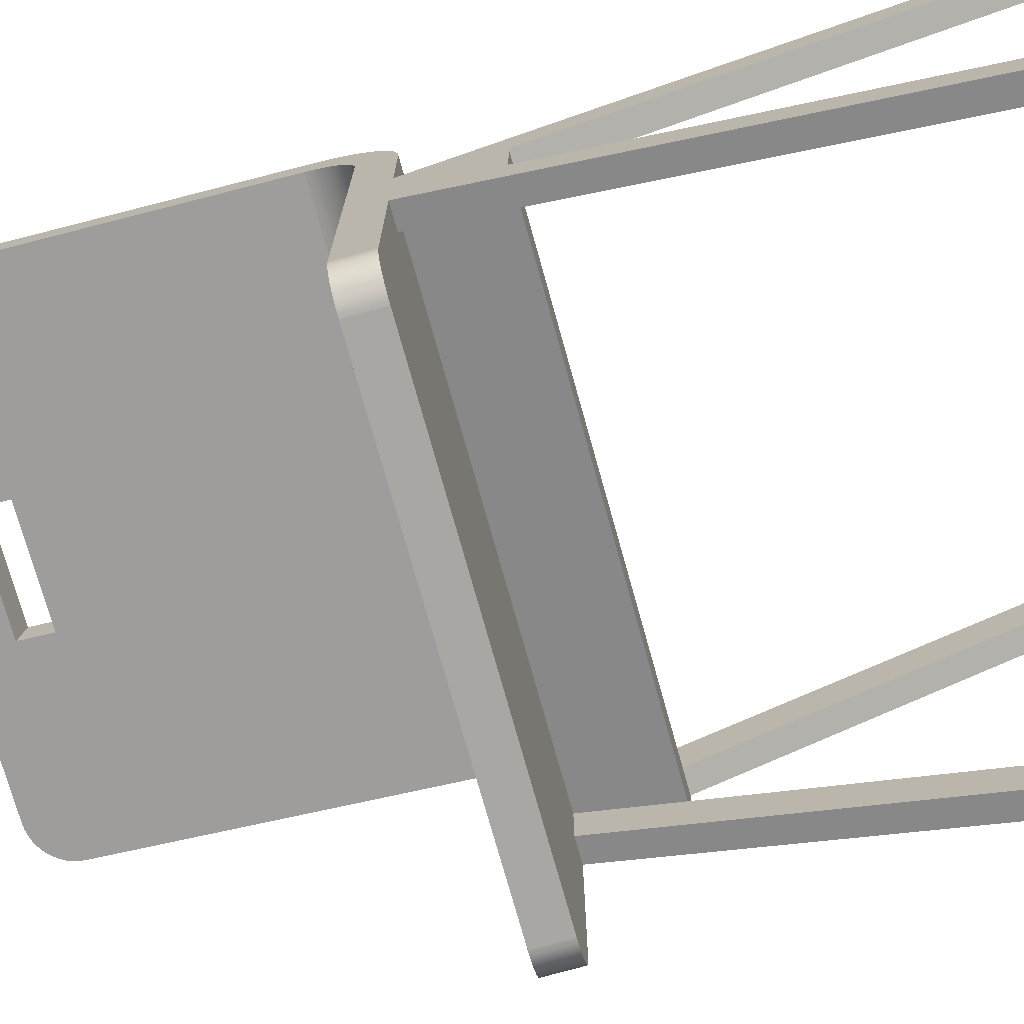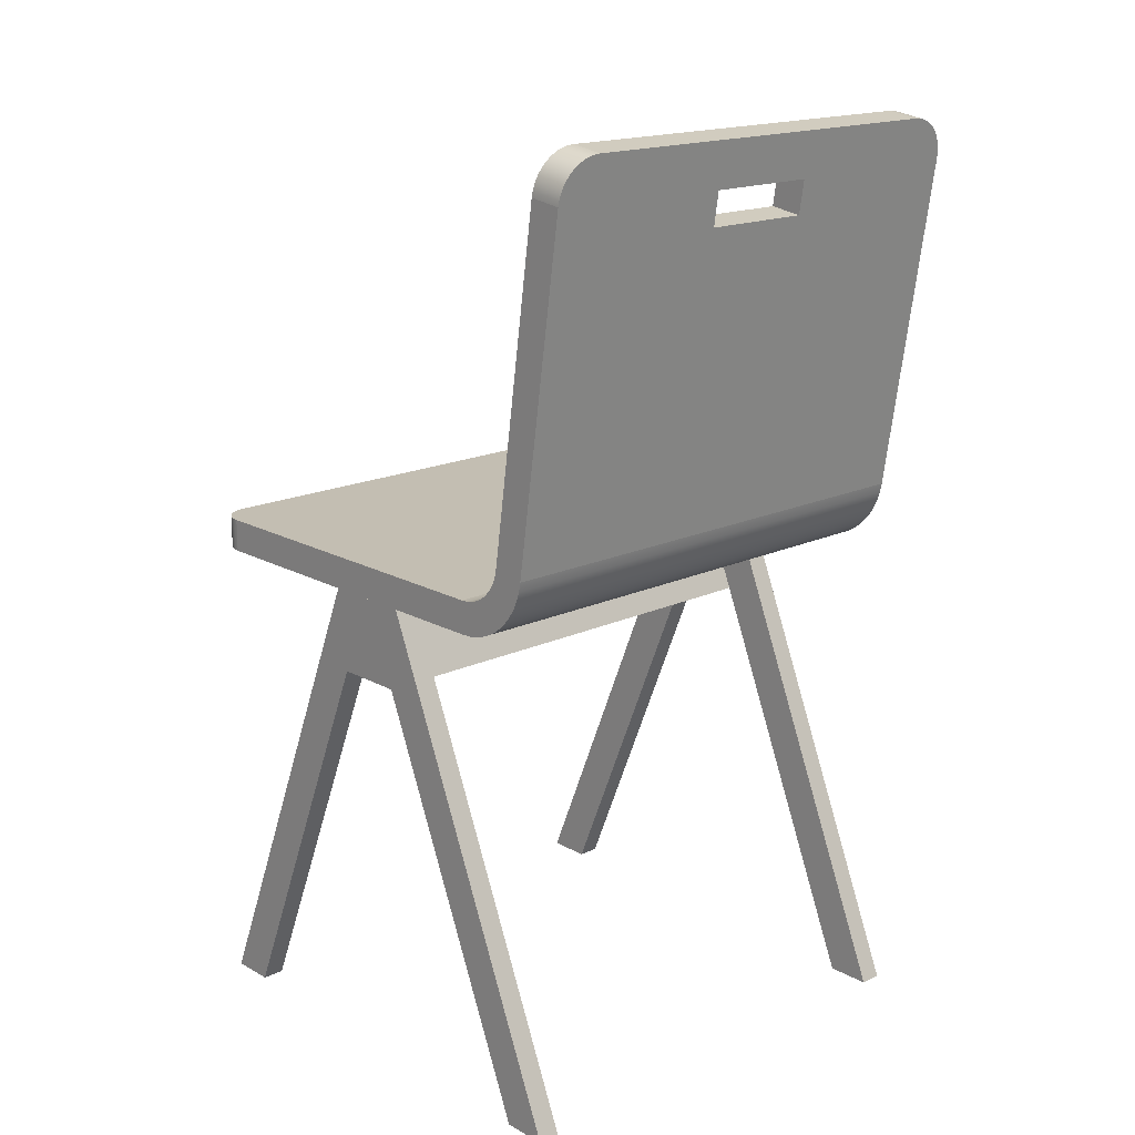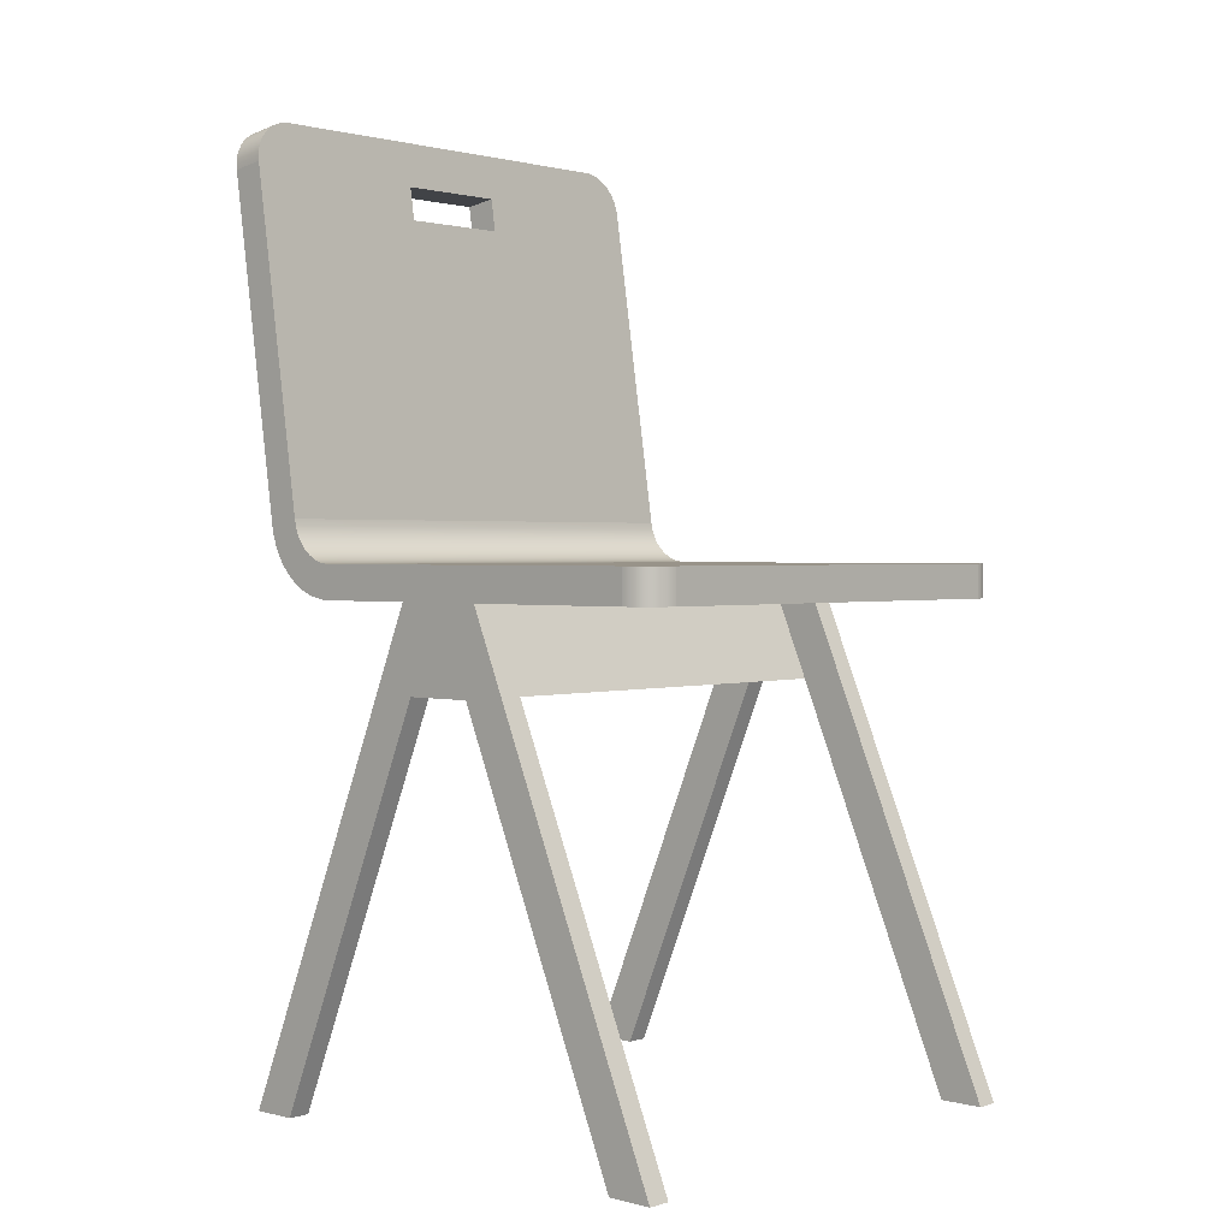
<metadata>
{"format":"obj","ext":"obj","renderer":"f3d","projection":"perspective","resolution":1024,"background":"white","views":[{"elev":-74.6,"azim":-74.4,"up":"+Z"},{"elev":17.3,"azim":-42.6,"up":"+Y"},{"elev":1.6,"azim":132.5,"up":"+Y"}]}
</metadata>
<code>
v 0.1905 -0.08685 -0.05606
v 0.2095 -0.08685 -0.01796
v 0.2095 -0.08685 -0.05606
v 0.1905 -0.08685 -0.01796
v 0.2095 -0.1575 -0.02647
v 0.1905 -0.08685 -0.09415
v 0.1905 -0.1575 -0.08564
v 0.1905 -0.1575 -0.02647
v 0.1905 -0.4963 0.1534
v 0.2095 -0.4963 0.1154
v 0.2095 -0.1575 -0.08564
v 0.2095 -0.08685 -0.09415
v -0.1905 -0.08685 -0.05606
v 0.1905 -0.4963 0.1154
v -0.1905 -0.1575 -0.02647
v 0.2095 -0.4963 0.1534
v 0.2095 -0.4963 -0.2656
v 0.1905 -0.4963 -0.2275
v -0.1905 -0.1575 -0.08564
v 0.2095 -0.4963 -0.2275
v 0.1905 -0.4963 -0.2656
v -0.1905 -0.08685 -0.09415
v -0.2095 -0.1575 -0.08564
v -0.1905 -0.08685 -0.01796
v -0.2095 -0.1575 -0.02647
v -0.1905 -0.4963 -0.2275
v -0.2095 -0.08685 -0.09415
v -0.2095 -0.08685 -0.05606
v -0.2095 -0.4963 -0.2275
v -0.1905 -0.4963 0.1154
v -0.1905 -0.4963 -0.2656
v -0.1905 -0.4963 0.1534
v -0.2095 -0.08685 -0.01796
v -0.2095 -0.4963 0.1154
v -0.2095 -0.4963 -0.2656
v -0.2095 -0.4963 0.1534
v 0.2095 -0.08685 0.066
v 0.2093 -0.08685 -0.2427
v 0.2095 -0.08685 -0.2393
v -0.2095 -0.08685 0.066
v 0.2095 -0.05895 -0.2393
v 0.2095 -0.05895 0.06517
v -0.2095 -0.08637 0.07408
v 0.2086 -0.08685 -0.2461
v 0.2093 -0.05895 -0.2427
v 0.2095 -0.05862 0.07078
v 0.2095 -0.08637 0.07408
v -0.2095 -0.05862 0.07078
v 0.2075 -0.08685 -0.2494
v -0.2095 -0.05895 0.06517
v -0.2095 -0.08493 0.08205
v -0.2095 -0.05777 0.07549
v 0.206 -0.08685 -0.2524
v 0.2086 -0.05895 -0.2461
v 0.2095 -0.05777 0.07549
v 0.2095 -0.08493 0.08205
v -0.2095 -0.05895 -0.2393
v 0.2041 -0.08685 -0.2553
v 0.2075 -0.05895 -0.2494
v -0.2095 -0.08257 0.08979
v -0.2095 -0.05637 0.08006
v -0.2095 -0.08685 -0.2393
v -0.2093 -0.05895 -0.2427
v 0.2095 -0.05637 0.08006
v 0.2018 -0.08685 -0.2579
v 0.206 -0.05895 -0.2524
v 0.2095 -0.08257 0.08979
v -0.2095 -0.05444 0.08445
v -0.2093 -0.08685 -0.2427
v -0.2086 -0.05895 -0.2461
v 0.1992 -0.08685 -0.2601
v 0.2041 -0.05895 -0.2553
v 0.2095 -0.05444 0.08445
v -0.2095 -0.07931 0.0972
v -0.2095 -0.05201 0.08857
v -0.2086 -0.08685 -0.2461
v -0.2075 -0.05895 -0.2494
v 0.1964 -0.08685 -0.262
v 0.1992 -0.05895 -0.2601
v 0.2018 -0.05895 -0.2579
v 0.2095 -0.05201 0.08857
v 0.2095 -0.07931 0.0972
v -0.2095 -0.04911 0.09237
v -0.2075 -0.08685 -0.2494
v -0.206 -0.05895 -0.2524
v 0.1933 -0.08685 -0.2636
v 0.1964 -0.05895 -0.262
v 0.2095 -0.04911 0.09237
v -0.2095 -0.07519 0.1042
v -0.2095 -0.04578 0.09581
v -0.206 -0.08685 -0.2524
v -0.2041 -0.05895 -0.2553
v 0.19 -0.08685 -0.2647
v 0.1933 -0.05895 -0.2636
v 0.2095 -0.04578 0.09581
v 0.2095 -0.07519 0.1042
v -0.2095 -0.04206 0.09883
v -0.2041 -0.08685 -0.2553
v -0.2018 -0.05895 -0.2579
v 0.1867 -0.08685 -0.2653
v 0.19 -0.05895 -0.2647
v 0.2095 -0.04206 0.09883
v -0.2095 -0.07028 0.1106
v -0.2095 -0.03801 0.1014
v -0.2018 -0.08685 -0.2579
v -0.1992 -0.05895 -0.2601
v 0.1833 -0.08685 -0.2656
v 0.1867 -0.05895 -0.2653
v 0.2095 -0.03801 0.1014
v 0.2095 -0.07028 0.1106
v -0.2095 -0.02916 0.105
v -0.2095 -0.03369 0.1034
v -0.1992 -0.08685 -0.2601
v -0.1964 -0.05895 -0.262
v -0.1833 -0.08685 -0.2656
v 0.1833 -0.05895 -0.2656
v 0.2095 -0.03369 0.1034
v 0.2095 -0.02916 0.105
v -0.2095 -0.06465 0.1164
v -0.2095 -0.02366 0.1061
v -0.1964 -0.08685 -0.262
v -0.1933 -0.05895 -0.2636
v -0.1867 -0.08685 -0.2653
v -0.1833 -0.05895 -0.2656
v 0.2095 -0.02366 0.1061
v 0.2095 -0.06465 0.1164
v -0.2095 0.2591 0.1486
v -0.1933 -0.08685 -0.2636
v -0.19 -0.05895 -0.2647
v -0.19 -0.08685 -0.2647
v -0.1867 -0.05895 -0.2653
v 0.2095 0.2591 0.1486
v 0.2095 -0.05836 0.1215
v -0.2095 -0.05836 0.1215
v 0.04761 0.2281 0.1439
v -0.2095 -0.05152 0.1259
v -0.04761 0.2281 0.1439
v 0.04761 0.2564 0.1481
v 0.2095 -0.05152 0.1259
v -0.2095 -0.04421 0.1293
v -0.04761 0.2564 0.1481
v 0.04761 0.224 0.1715
v 0.2095 -0.04421 0.1293
v -0.2095 -0.03654 0.1319
v -2e-06 0.2564 0.1481
v -0.04761 0.224 0.1715
v 0.04761 0.2522 0.1757
v 0.2092 0.2637 0.1492
v 0.2095 -0.03654 0.1319
v -0.2095 -0.02862 0.1336
v -0.04761 0.2522 0.1757
v 0.2095 0.255 0.1761
v -2e-06 0.2522 0.1757
v -0.2092 0.2637 0.1492
v 0.2095 -0.02862 0.1336
v -0.2095 0.255 0.1761
v 0.2083 0.2681 0.1499
v 0.2092 0.2595 0.1768
v -0.2092 0.2595 0.1768
v -0.2083 0.2681 0.1499
v 0.2068 0.2725 0.1506
v 0.2083 0.264 0.1775
v -0.2083 0.264 0.1775
v -0.2068 0.2725 0.1506
v 0.2048 0.2766 0.1512
v 0.2068 0.2683 0.1782
v -0.2068 0.2683 0.1782
v -0.2048 0.2766 0.1512
v 0.2022 0.2804 0.1517
v 0.2048 0.2724 0.1788
v -0.2048 0.2724 0.1788
v -0.2022 0.2804 0.1517
v -0.1991 0.2838 0.1523
v 0.2022 0.2762 0.1793
v -0.2022 0.2762 0.1793
v 0.1991 0.2838 0.1523
v -0.1991 0.2797 0.1799
v 0.1957 0.2868 0.1527
v 0.1991 0.2797 0.1799
v -0.1957 0.2827 0.1803
v -0.1957 0.2868 0.1527
v 0.1957 0.2827 0.1803
v 0.1918 0.2894 0.1531
v -0.1918 0.2852 0.1807
v 0.1918 0.2852 0.1807
v -0.1918 0.2894 0.1531
v 0.1877 0.2914 0.1534
v -0.1877 0.2873 0.181
v 0.1877 0.2873 0.181
v -0.1877 0.2914 0.1534
v -0.1833 0.2929 0.1536
v -0.1833 0.2887 0.1812
v 0.1833 0.2929 0.1536
v 0.1833 0.2887 0.1812
v -0.1787 0.2896 0.1813
v -0.1787 0.2938 0.1538
v 0.1788 0.2938 0.1538
v 0.1788 0.2896 0.1813
v -0.1741 0.2899 0.1814
v -0.1741 0.2941 0.1538
v 0.1741 0.2941 0.1538
v 0.1741 0.2899 0.1814
g mesh1_mesh1-geometry
f 1 2 3
f 2 1 4
f 2 5 3
f 3 6 1
f 7 3 1
f 5 1 3
f 8 4 1
f 9 2 4
f 5 2 10
f 5 11 3
f 6 3 12
f 6 7 1
f 3 7 11
f 7 13 1
f 1 5 8
f 4 8 14
f 1 15 8
f 2 9 16
f 4 14 9
f 10 2 16
f 10 8 5
f 8 11 5
f 11 12 3
f 17 6 12
f 6 18 7
f 18 11 7
f 11 8 7
f 13 7 19
f 15 1 13
f 8 10 14
f 7 8 15
f 9 10 16
f 10 9 14
f 20 12 11
f 6 17 21
f 12 20 17
f 18 6 21
f 11 18 20
f 7 15 19
f 19 22 13
f 13 23 19
f 24 15 13
f 25 13 15
f 17 18 21
f 18 17 20
f 19 15 25
f 26 22 19
f 27 13 22
f 23 13 28
f 29 19 23
f 19 25 23
f 15 24 30
f 28 24 13
f 13 25 28
f 30 25 15
f 22 26 31
f 19 29 26
f 13 27 28
f 31 27 22
f 27 23 28
f 25 28 23
f 27 29 23
f 30 24 32
f 24 28 33
f 25 33 28
f 25 30 34
f 29 31 26
f 27 31 35
f 29 27 35
f 24 36 32
f 36 30 32
f 36 24 33
f 33 25 34
f 30 36 34
f 31 29 35
f 33 34 36
g mesh1_mesh1-geometry
f 3 2 1
f 4 1 2
f 3 5 2
f 1 6 3
f 1 3 7
f 3 1 5
f 1 4 8
f 4 2 9
f 10 2 5
f 3 11 5
f 12 3 6
f 1 7 6
f 11 7 3
f 1 13 7
f 8 5 1
f 14 8 4
f 8 15 1
f 16 9 2
f 9 14 4
f 16 2 10
f 5 8 10
f 5 11 8
f 3 12 11
f 12 6 17
f 7 18 6
f 7 11 18
f 7 8 11
f 19 7 13
f 13 1 15
f 14 10 8
f 15 8 7
f 16 10 9
f 14 9 10
f 11 12 20
f 21 17 6
f 17 20 12
f 21 6 18
f 20 18 11
f 19 15 7
f 13 22 19
f 19 23 13
f 13 15 24
f 15 13 25
f 21 18 17
f 20 17 18
f 25 15 19
f 19 22 26
f 22 13 27
f 28 13 23
f 23 19 29
f 23 25 19
f 30 24 15
f 13 24 28
f 28 25 13
f 15 25 30
f 31 26 22
f 26 29 19
f 28 27 13
f 22 27 31
f 28 23 27
f 23 28 25
f 23 29 27
f 32 24 30
f 33 28 24
f 28 33 25
f 34 30 25
f 26 31 29
f 35 31 27
f 35 27 29
f 32 36 24
f 32 30 36
f 33 24 36
f 34 25 33
f 34 36 30
f 35 29 31
f 36 34 33
g mesh2_mesh2-geometry
f 37 38 39
f 38 37 40
f 38 41 39
f 39 42 37
f 37 43 40
f 38 40 44
f 41 38 45
f 42 39 41
f 37 42 46
f 43 37 47
f 48 40 43
f 44 40 49
f 44 45 38
f 45 42 41
f 50 46 42
f 37 46 47
f 47 51 43
f 50 40 48
f 48 43 52
f 49 40 53
f 49 54 44
f 45 44 54
f 42 45 50
f 46 50 48
f 47 46 55
f 51 47 56
f 52 43 51
f 57 40 50
f 55 48 52
f 53 40 58
f 53 59 49
f 54 49 59
f 50 45 54
f 48 55 46
f 47 55 56
f 56 60 51
f 52 51 61
f 40 57 62
f 50 63 57
f 52 64 55
f 58 40 65
f 58 66 53
f 59 53 66
f 50 54 59
f 56 55 64
f 60 56 67
f 68 51 60
f 61 51 68
f 64 52 61
f 63 62 57
f 69 40 62
f 50 70 63
f 65 40 71
f 65 72 58
f 66 58 72
f 50 59 66
f 56 64 73
f 56 73 67
f 67 74 60
f 68 60 75
f 73 61 68
f 61 73 64
f 62 63 69
f 76 40 69
f 50 77 70
f 70 69 63
f 71 40 78
f 79 65 71
f 72 65 80
f 50 66 72
f 67 73 81
f 74 67 82
f 83 60 74
f 75 60 83
f 81 68 75
f 68 81 73
f 84 40 76
f 69 70 76
f 50 85 77
f 77 76 70
f 78 40 86
f 87 71 78
f 65 79 80
f 71 87 79
f 50 72 80
f 67 81 88
f 67 88 82
f 82 89 74
f 83 74 90
f 88 75 83
f 75 88 81
f 91 40 84
f 76 77 84
f 50 92 85
f 85 84 77
f 86 40 93
f 94 78 86
f 78 94 87
f 50 80 79
f 50 79 87
f 82 88 95
f 89 82 96
f 97 74 89
f 90 74 97
f 95 83 90
f 83 95 88
f 98 40 91
f 84 85 91
f 50 99 92
f 92 91 85
f 93 40 100
f 101 86 93
f 86 101 94
f 50 87 94
f 82 95 102
f 82 102 96
f 96 103 89
f 97 89 104
f 97 95 90
f 105 40 98
f 91 92 98
f 50 106 99
f 99 98 92
f 100 40 107
f 108 93 100
f 93 108 101
f 50 94 101
f 95 97 102
f 96 102 109
f 103 96 110
f 111 89 103
f 104 89 112
f 104 102 97
f 113 40 105
f 98 99 105
f 50 114 106
f 113 99 106
f 107 40 115
f 116 100 107
f 100 116 108
f 50 101 108
f 102 104 109
f 96 109 117
f 96 118 110
f 110 119 103
f 112 89 111
f 111 103 120
f 112 109 104
f 121 40 113
f 99 113 105
f 50 122 114
f 121 106 114
f 106 121 113
f 115 40 123
f 124 107 115
f 107 124 116
f 50 108 116
f 109 112 117
f 96 117 118
f 110 118 125
f 119 110 126
f 127 103 119
f 111 117 112
f 120 103 127
f 120 118 111
f 128 40 121
f 50 129 122
f 128 114 122
f 114 128 121
f 123 40 130
f 131 115 123
f 115 131 124
f 50 116 124
f 117 111 118
f 118 120 125
f 110 125 132
f 110 132 126
f 133 119 126
f 127 119 134
f 127 125 120
f 130 40 128
f 50 131 129
f 130 122 129
f 122 130 128
f 129 123 130
f 123 129 131
f 50 124 131
f 125 135 132
f 126 132 133
f 119 133 134
f 127 134 136
f 125 127 137
f 135 125 137
f 132 135 138
f 133 132 139
f 139 134 133
f 134 139 136
f 127 136 140
f 137 127 141
f 137 142 135
f 142 138 135
f 138 127 132
f 139 132 143
f 143 136 139
f 136 143 140
f 127 140 144
f 141 127 145
f 141 146 137
f 142 137 146
f 138 142 147
f 145 127 138
f 132 127 148
f 143 132 149
f 149 140 143
f 140 149 144
f 127 144 150
f 145 151 141
f 146 141 151
f 146 150 142
f 142 152 147
f 153 138 147
f 138 153 145
f 148 127 154
f 148 152 132
f 149 132 155
f 155 144 149
f 144 155 150
f 127 150 156
f 151 145 153
f 156 146 151
f 150 146 156
f 150 152 142
f 147 152 153
f 156 154 127
f 148 154 157
f 152 148 158
f 155 132 152
f 152 150 155
f 153 152 151
f 156 151 152
f 154 156 159
f 157 154 160
f 157 158 148
f 156 152 158
f 156 158 159
f 159 160 154
f 157 160 161
f 158 157 162
f 159 158 162
f 160 159 163
f 161 160 164
f 161 162 157
f 159 162 163
f 163 164 160
f 161 164 165
f 162 161 166
f 163 162 166
f 164 163 167
f 165 164 168
f 165 166 161
f 163 166 167
f 167 168 164
f 165 168 169
f 166 165 170
f 167 166 170
f 168 167 171
f 169 168 172
f 169 170 165
f 167 170 171
f 171 172 168
f 169 172 173
f 170 169 174
f 171 170 174
f 172 171 175
f 175 173 172
f 169 173 176
f 176 174 169
f 171 174 175
f 173 175 177
f 176 173 178
f 174 176 179
f 175 174 177
f 180 173 177
f 178 173 181
f 178 179 176
f 177 174 179
f 173 180 181
f 177 182 180
f 178 181 183
f 179 178 182
f 177 179 182
f 184 181 180
f 180 182 185
f 183 181 186
f 183 182 178
f 181 184 186
f 180 185 184
f 182 183 185
f 183 186 187
f 188 186 184
f 184 185 189
f 187 185 183
f 187 186 190
f 186 188 190
f 184 189 188
f 185 187 189
f 187 190 191
f 192 190 188
f 188 189 192
f 193 189 187
f 190 192 191
f 187 191 193
f 192 189 194
f 189 193 194
f 195 191 192
f 193 191 196
f 192 194 195
f 197 194 193
f 191 195 196
f 193 196 197
f 195 194 198
f 194 197 198
f 199 196 195
f 197 196 200
f 195 198 199
f 201 198 197
f 196 199 200
f 197 200 201
f 199 198 202
f 198 201 202
f 202 200 199
f 200 202 201
g mesh2_mesh2-geometry
f 39 38 37
f 40 37 38
f 39 41 38
f 37 42 39
f 40 43 37
f 44 40 38
f 45 38 41
f 41 39 42
f 46 42 37
f 47 37 43
f 43 40 48
f 49 40 44
f 38 45 44
f 41 42 45
f 42 46 50
f 47 46 37
f 43 51 47
f 48 40 50
f 52 43 48
f 53 40 49
f 44 54 49
f 54 44 45
f 50 45 42
f 48 50 46
f 55 46 47
f 56 47 51
f 51 43 52
f 50 40 57
f 52 48 55
f 58 40 53
f 49 59 53
f 59 49 54
f 54 45 50
f 46 55 48
f 56 55 47
f 51 60 56
f 61 51 52
f 62 57 40
f 57 63 50
f 55 64 52
f 65 40 58
f 53 66 58
f 66 53 59
f 59 54 50
f 64 55 56
f 67 56 60
f 60 51 68
f 68 51 61
f 61 52 64
f 57 62 63
f 62 40 69
f 63 70 50
f 71 40 65
f 58 72 65
f 72 58 66
f 66 59 50
f 73 64 56
f 67 73 56
f 60 74 67
f 75 60 68
f 68 61 73
f 64 73 61
f 69 63 62
f 69 40 76
f 70 77 50
f 63 69 70
f 78 40 71
f 71 65 79
f 80 65 72
f 72 66 50
f 81 73 67
f 82 67 74
f 74 60 83
f 83 60 75
f 75 68 81
f 73 81 68
f 76 40 84
f 76 70 69
f 77 85 50
f 70 76 77
f 86 40 78
f 78 71 87
f 80 79 65
f 79 87 71
f 80 72 50
f 88 81 67
f 82 88 67
f 74 89 82
f 90 74 83
f 83 75 88
f 81 88 75
f 84 40 91
f 84 77 76
f 85 92 50
f 77 84 85
f 93 40 86
f 86 78 94
f 87 94 78
f 79 80 50
f 87 79 50
f 95 88 82
f 96 82 89
f 89 74 97
f 97 74 90
f 90 83 95
f 88 95 83
f 91 40 98
f 91 85 84
f 92 99 50
f 85 91 92
f 100 40 93
f 93 86 101
f 94 101 86
f 94 87 50
f 102 95 82
f 96 102 82
f 89 103 96
f 104 89 97
f 90 95 97
f 98 40 105
f 98 92 91
f 99 106 50
f 92 98 99
f 107 40 100
f 100 93 108
f 101 108 93
f 101 94 50
f 102 97 95
f 109 102 96
f 110 96 103
f 103 89 111
f 112 89 104
f 97 102 104
f 105 40 113
f 105 99 98
f 106 114 50
f 106 99 113
f 115 40 107
f 107 100 116
f 108 116 100
f 108 101 50
f 109 104 102
f 117 109 96
f 110 118 96
f 103 119 110
f 111 89 112
f 120 103 111
f 104 109 112
f 113 40 121
f 105 113 99
f 114 122 50
f 114 106 121
f 113 121 106
f 123 40 115
f 115 107 124
f 116 124 107
f 116 108 50
f 117 112 109
f 118 117 96
f 125 118 110
f 126 110 119
f 119 103 127
f 112 117 111
f 127 103 120
f 111 118 120
f 121 40 128
f 122 129 50
f 122 114 128
f 121 128 114
f 130 40 123
f 123 115 131
f 124 131 115
f 124 116 50
f 118 111 117
f 125 120 118
f 132 125 110
f 126 132 110
f 126 119 133
f 134 119 127
f 120 125 127
f 128 40 130
f 129 131 50
f 129 122 130
f 128 130 122
f 130 123 129
f 131 129 123
f 131 124 50
f 132 135 125
f 133 132 126
f 134 133 119
f 136 134 127
f 137 127 125
f 137 125 135
f 138 135 132
f 139 132 133
f 133 134 139
f 136 139 134
f 140 136 127
f 141 127 137
f 135 142 137
f 135 138 142
f 132 127 138
f 143 132 139
f 139 136 143
f 140 143 136
f 144 140 127
f 145 127 141
f 137 146 141
f 146 137 142
f 147 142 138
f 138 127 145
f 148 127 132
f 149 132 143
f 143 140 149
f 144 149 140
f 150 144 127
f 141 151 145
f 151 141 146
f 142 150 146
f 147 152 142
f 147 138 153
f 145 153 138
f 154 127 148
f 132 152 148
f 155 132 149
f 149 144 155
f 150 155 144
f 156 150 127
f 153 145 151
f 151 146 156
f 156 146 150
f 142 152 150
f 153 152 147
f 127 154 156
f 157 154 148
f 158 148 152
f 152 132 155
f 155 150 152
f 151 152 153
f 152 151 156
f 159 156 154
f 160 154 157
f 148 158 157
f 158 152 156
f 159 158 156
f 154 160 159
f 161 160 157
f 162 157 158
f 162 158 159
f 163 159 160
f 164 160 161
f 157 162 161
f 163 162 159
f 160 164 163
f 165 164 161
f 166 161 162
f 166 162 163
f 167 163 164
f 168 164 165
f 161 166 165
f 167 166 163
f 164 168 167
f 169 168 165
f 170 165 166
f 170 166 167
f 171 167 168
f 172 168 169
f 165 170 169
f 171 170 167
f 168 172 171
f 173 172 169
f 174 169 170
f 174 170 171
f 175 171 172
f 172 173 175
f 176 173 169
f 169 174 176
f 175 174 171
f 177 175 173
f 178 173 176
f 179 176 174
f 177 174 175
f 177 173 180
f 181 173 178
f 176 179 178
f 179 174 177
f 181 180 173
f 180 182 177
f 183 181 178
f 182 178 179
f 182 179 177
f 180 181 184
f 185 182 180
f 186 181 183
f 178 182 183
f 186 184 181
f 184 185 180
f 185 183 182
f 187 186 183
f 184 186 188
f 189 185 184
f 183 185 187
f 190 186 187
f 190 188 186
f 188 189 184
f 189 187 185
f 191 190 187
f 188 190 192
f 192 189 188
f 187 189 193
f 191 192 190
f 193 191 187
f 194 189 192
f 194 193 189
f 192 191 195
f 196 191 193
f 195 194 192
f 193 194 197
f 196 195 191
f 197 196 193
f 198 194 195
f 198 197 194
f 195 196 199
f 200 196 197
f 199 198 195
f 197 198 201
f 200 199 196
f 201 200 197
f 202 198 199
f 202 201 198
f 199 200 202
f 201 202 200

</code>
